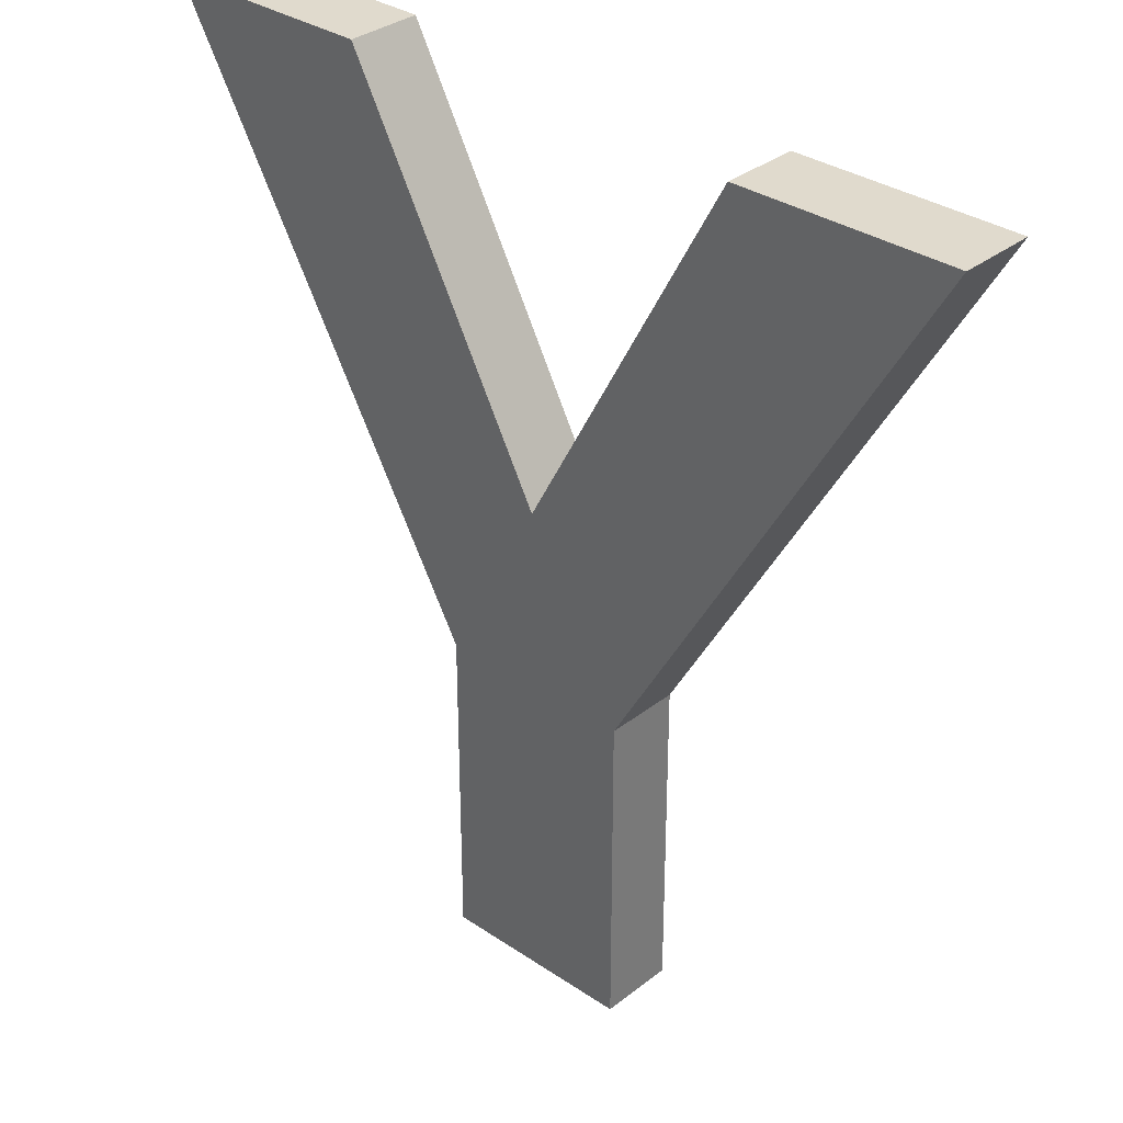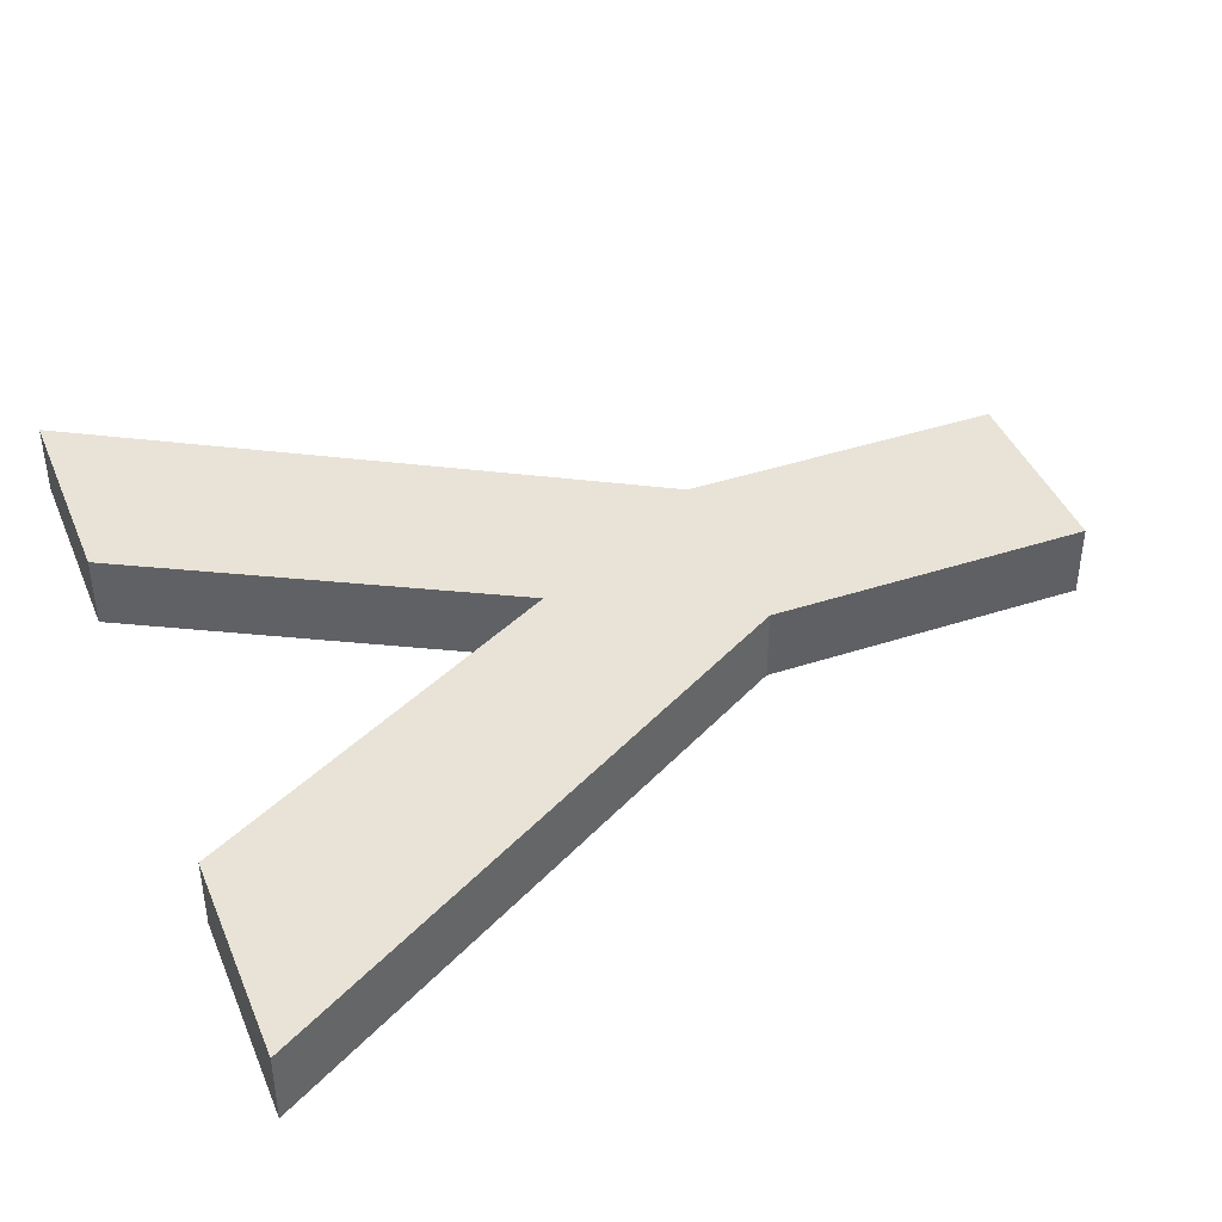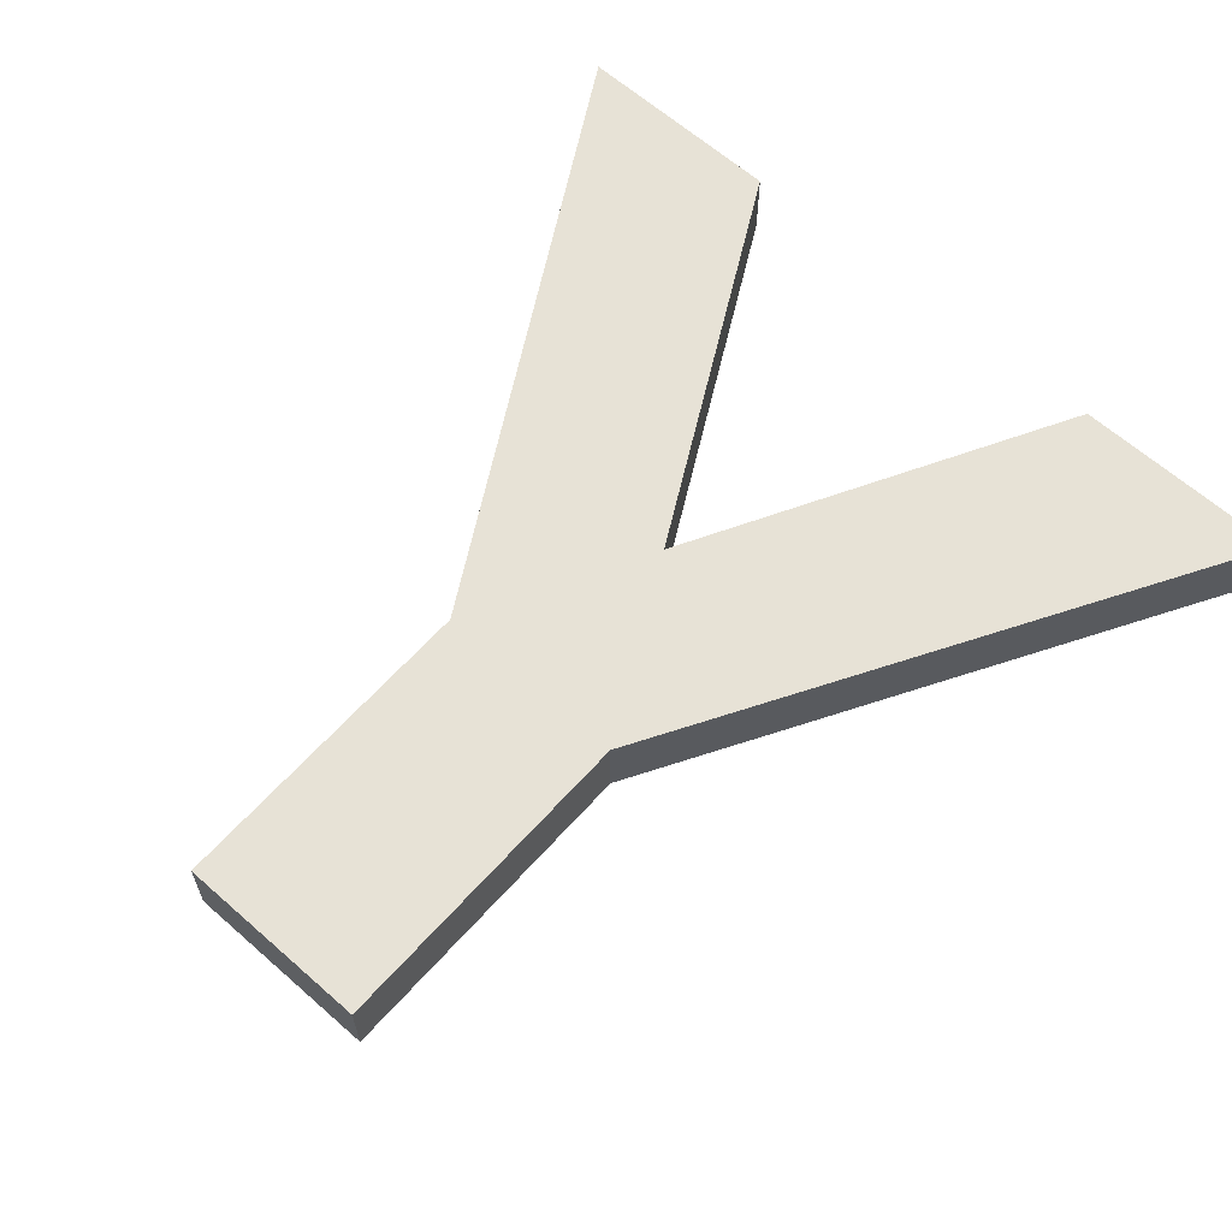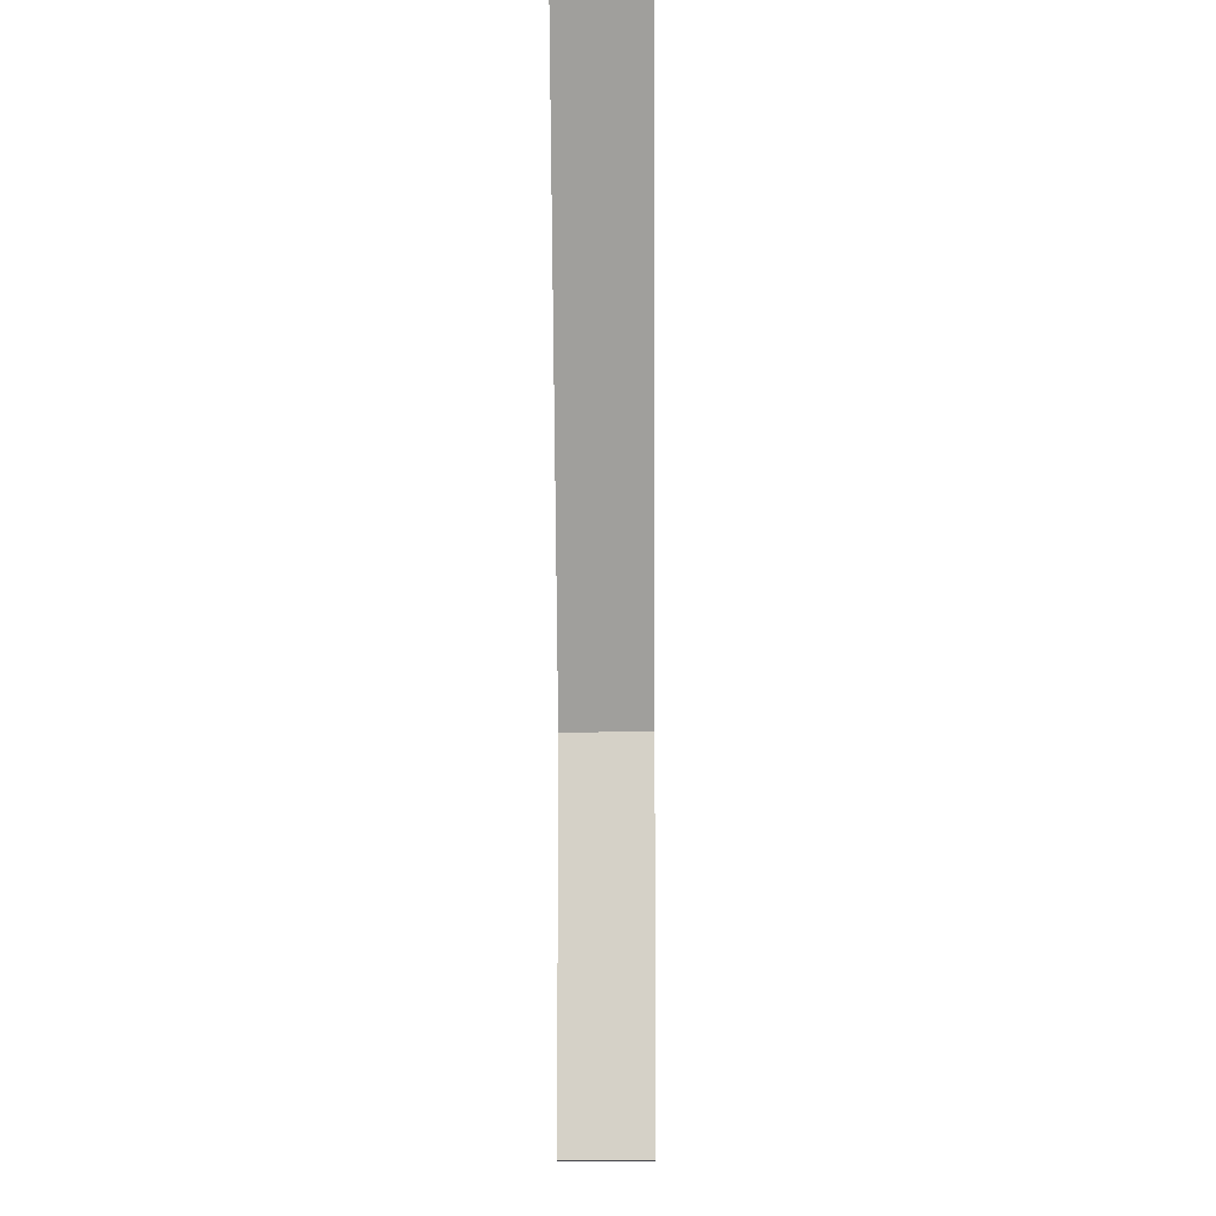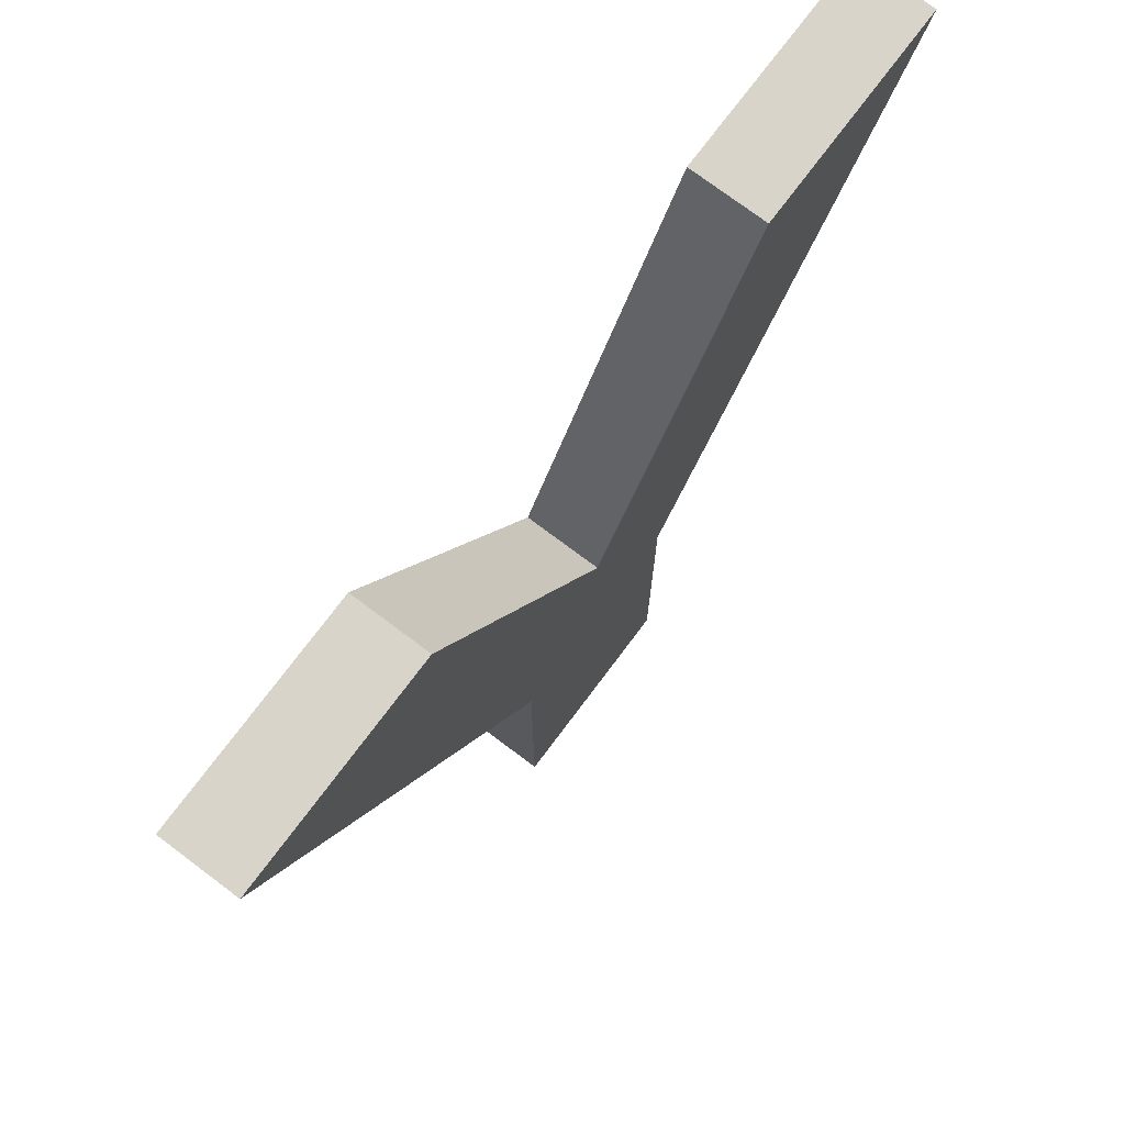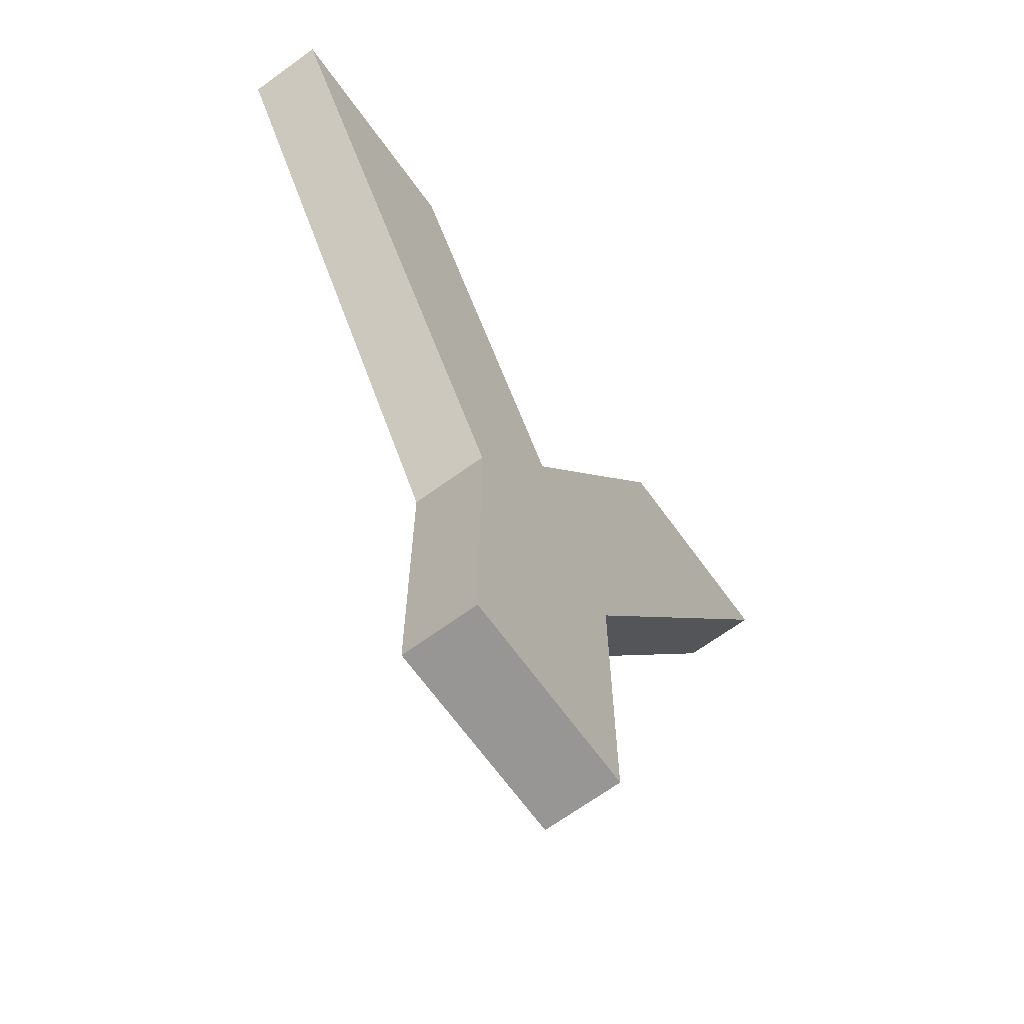
<metadata>
{"format":"obj","ext":"obj","renderer":"f3d","projection":"perspective","resolution":1024,"background":"white","views":[{"elev":33.0,"azim":42.9,"up":"+Z"},{"elev":41.8,"azim":68.5,"up":"+Y"},{"elev":63.1,"azim":-138.3,"up":"+Y"},{"elev":-11.0,"azim":90.7,"up":"+Z"},{"elev":75.1,"azim":-53.1,"up":"+Z"},{"elev":-68.0,"azim":-54.0,"up":"+Z"}]}
</metadata>
<code>
v 0.258 0.046 0.273
v 0.125 0.046 0.273
v -0 0.046 0.041
v 0.06 0.046 -0.072
v -0.258 0.046 0.273
v -0.125 0.046 0.273
v -0.06 0.046 -0.072
v 0.06 0.046 -0.273
v -0.06 0.046 -0.273
v 0.06 0 -0.273
v -0.06 0 -0.273
v -0.06 0 -0.072
v 0.06 0 -0.072
v -0.258 -0 0.273
v -0 0 0.041
v -0.125 -0 0.273
v 0.258 -0 0.273
v 0.125 -0 0.273
v -0.06 0 -0.072
v -0.06 0 -0.273
v -0.06 0.046 -0.273
v -0.06 0.046 -0.072
v -0.258 -0 0.273
v -0.258 0.046 0.273
v -0.125 -0 0.273
v -0.258 -0 0.273
v -0.258 0.046 0.273
v -0.125 0.046 0.273
v -0 0 0.041
v -0.125 -0 0.273
v -0.125 0.046 0.273
v -0 0.046 0.041
v 0.125 -0 0.273
v -0 0 0.041
v -0 0.046 0.041
v 0.125 0.046 0.273
v 0.258 -0 0.273
v 0.125 -0 0.273
v 0.125 0.046 0.273
v 0.258 0.046 0.273
v 0.06 0 -0.072
v 0.258 -0 0.273
v 0.258 0.046 0.273
v 0.06 0.046 -0.072
v 0.06 0 -0.273
v 0.06 0.046 -0.273
v -0.06 0 -0.273
v 0.06 0 -0.273
v 0.06 0.046 -0.273
v -0.06 0.046 -0.273
f 1 3 2
f 3 1 4
f 4 5 3
f 3 5 6
f 4 7 5
f 8 7 4
f 7 8 9
f 10 12 11
f 12 10 13
f 12 13 14
f 14 13 15
f 14 15 16
f 17 15 13
f 15 17 18
f 19 21 20
f 22 21 19
f 23 22 19
f 24 22 23
f 25 27 26
f 28 27 25
f 29 31 30
f 32 31 29
f 33 35 34
f 36 35 33
f 37 39 38
f 40 39 37
f 41 43 42
f 44 43 41
f 45 44 41
f 46 44 45
f 47 49 48
f 50 49 47

</code>
